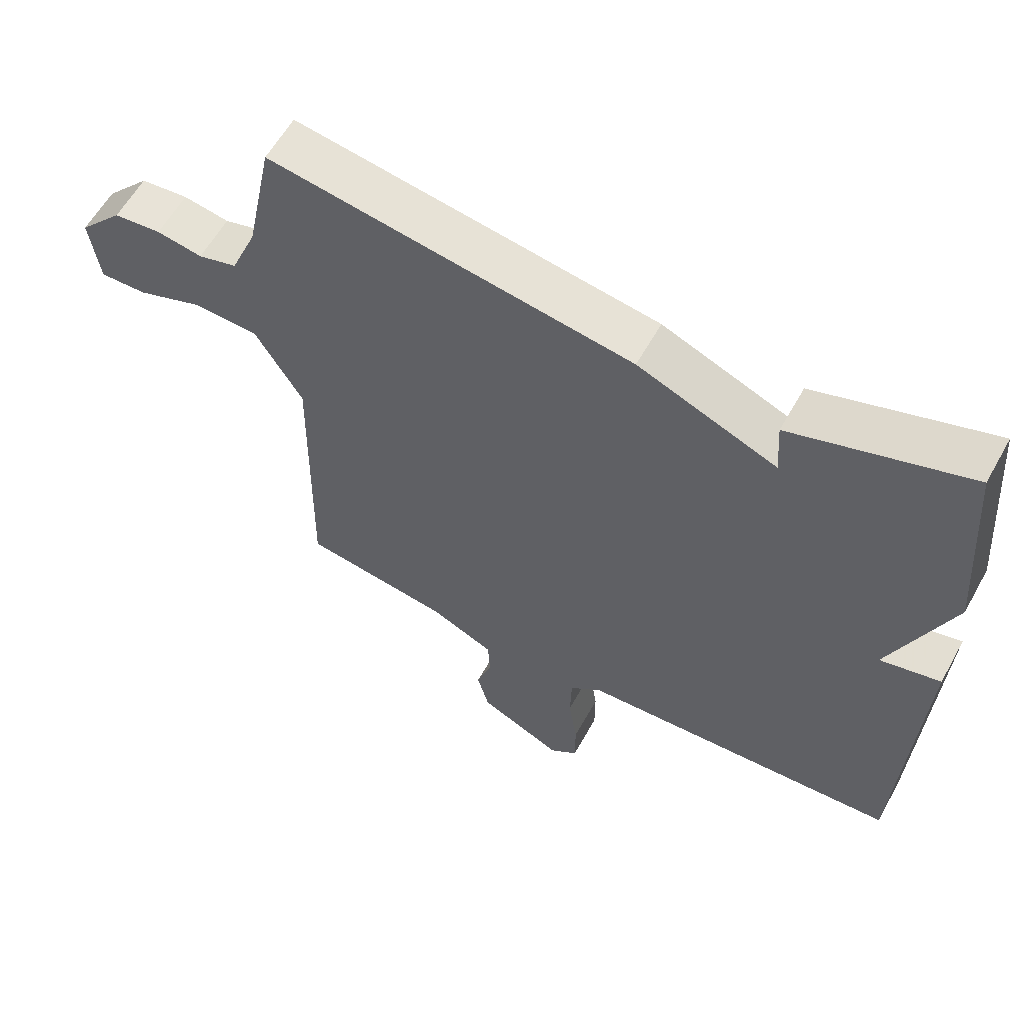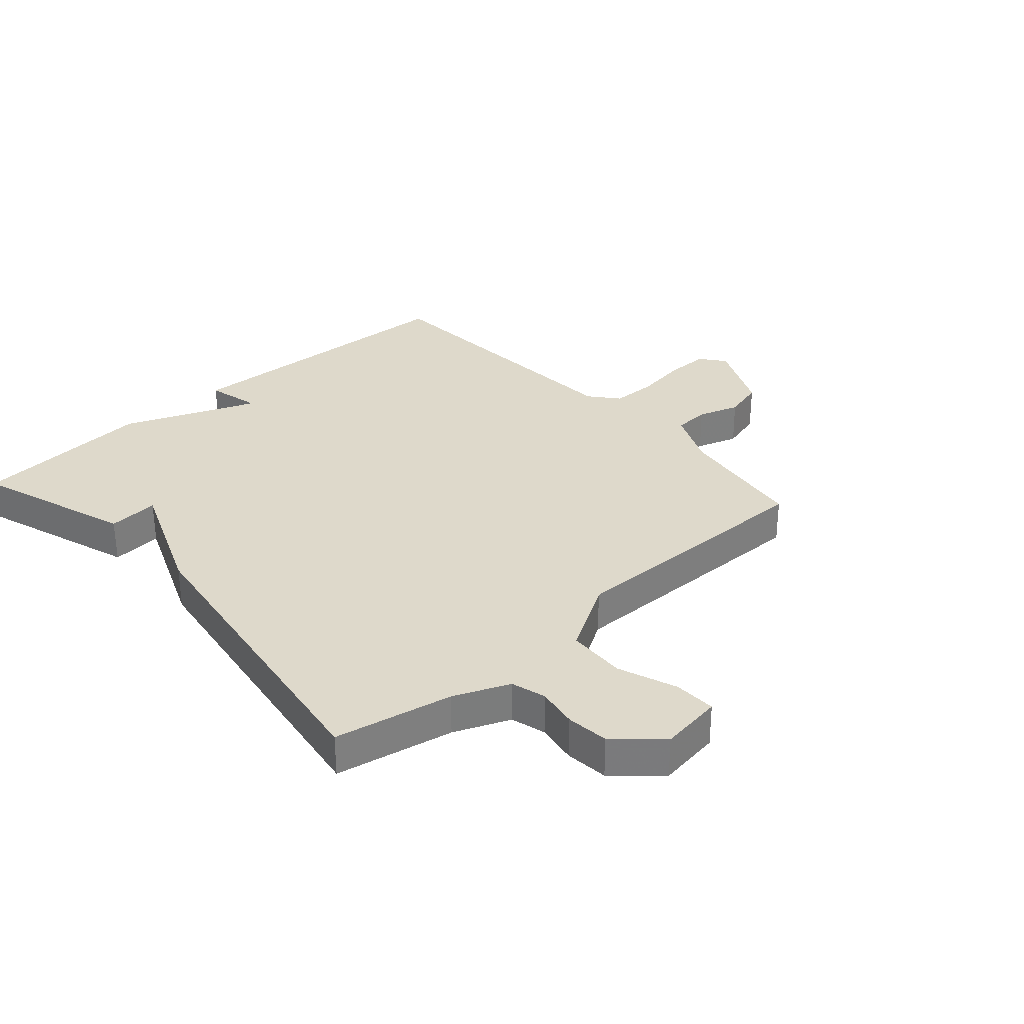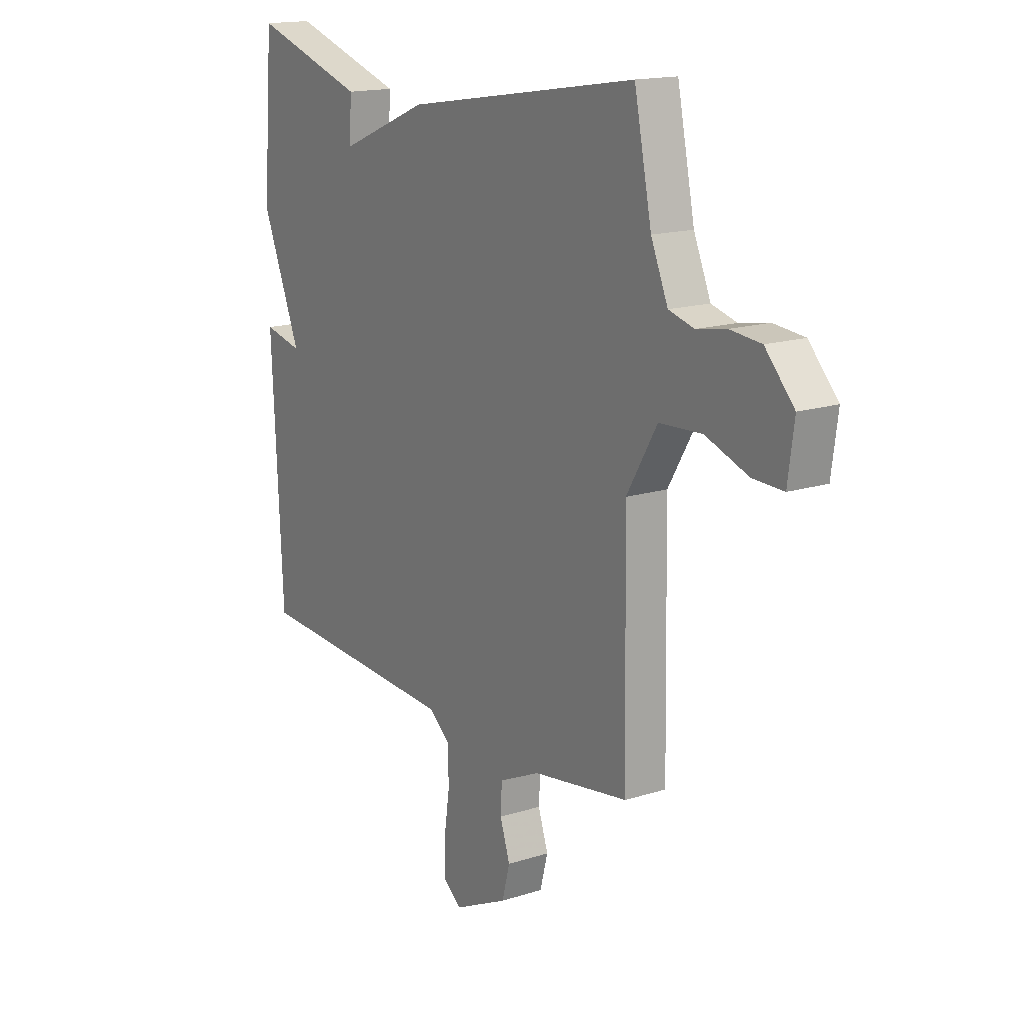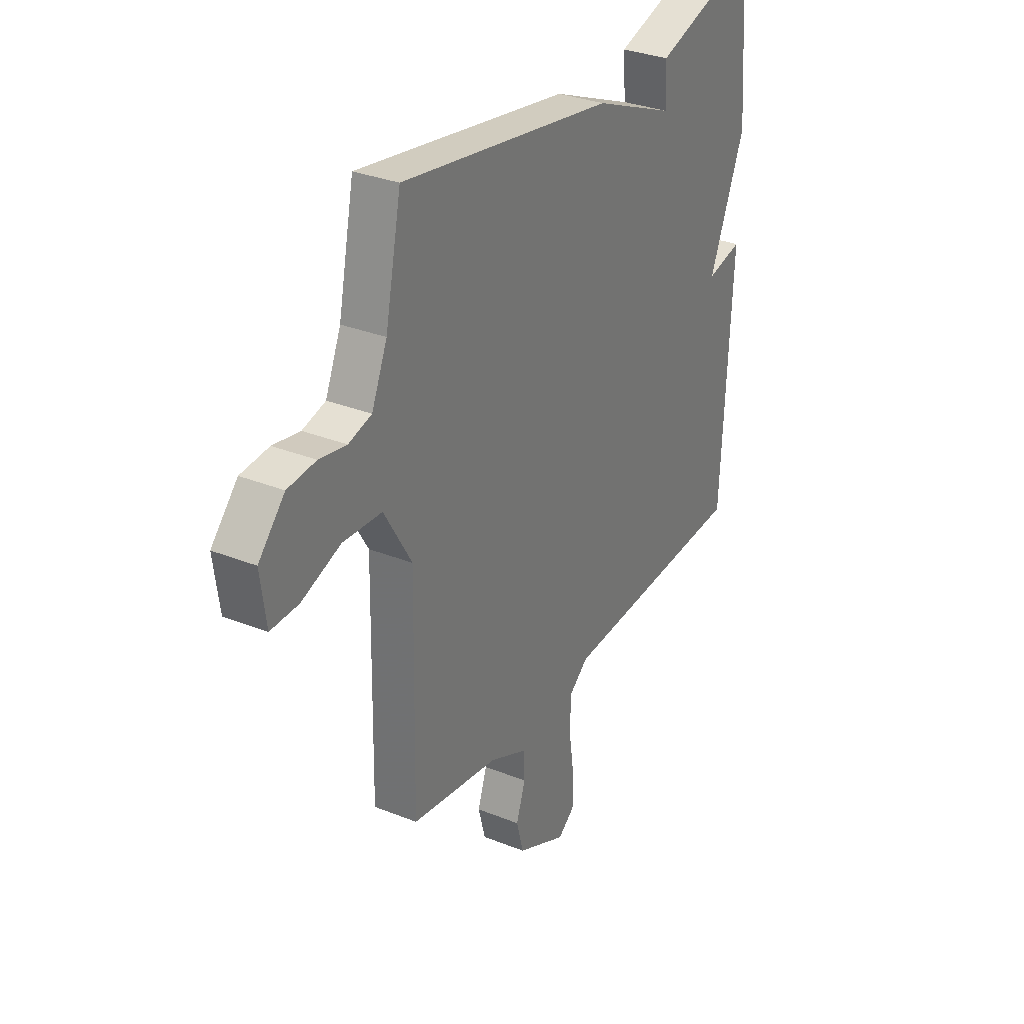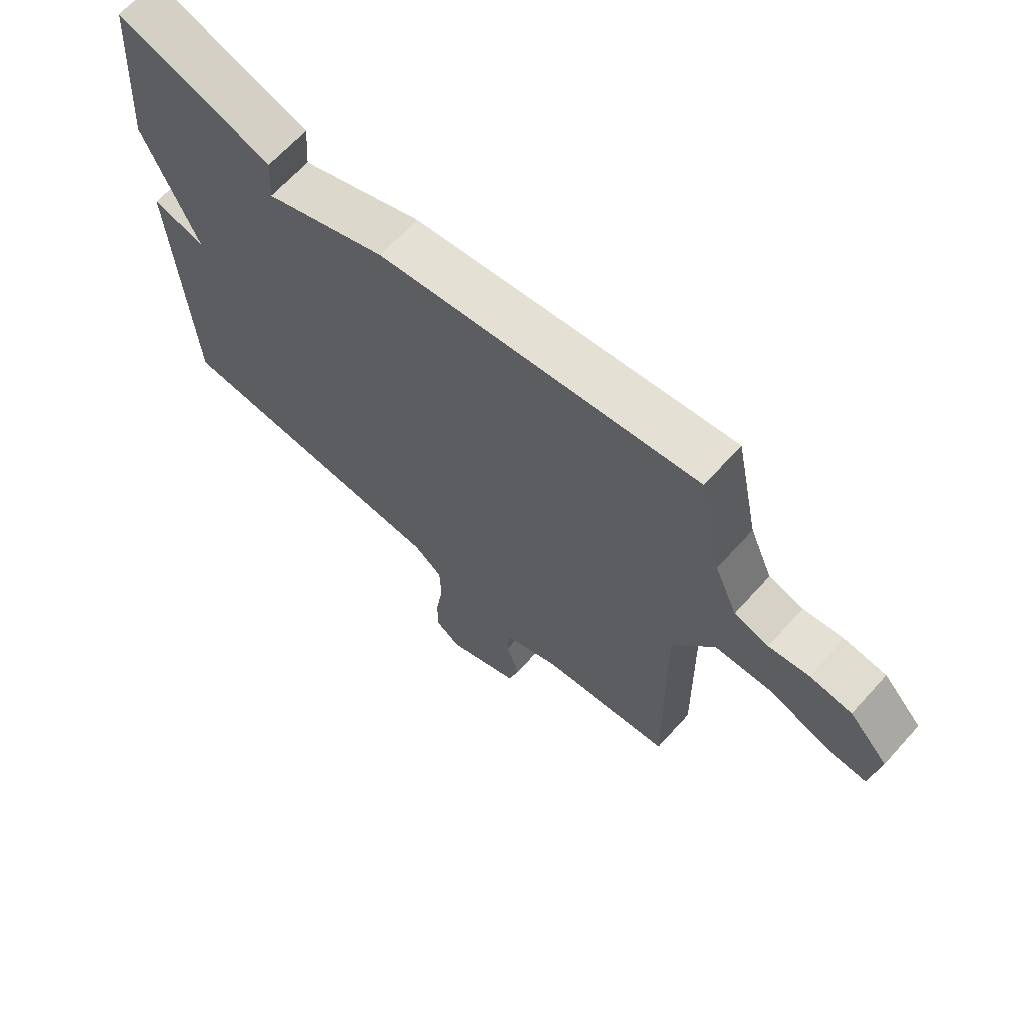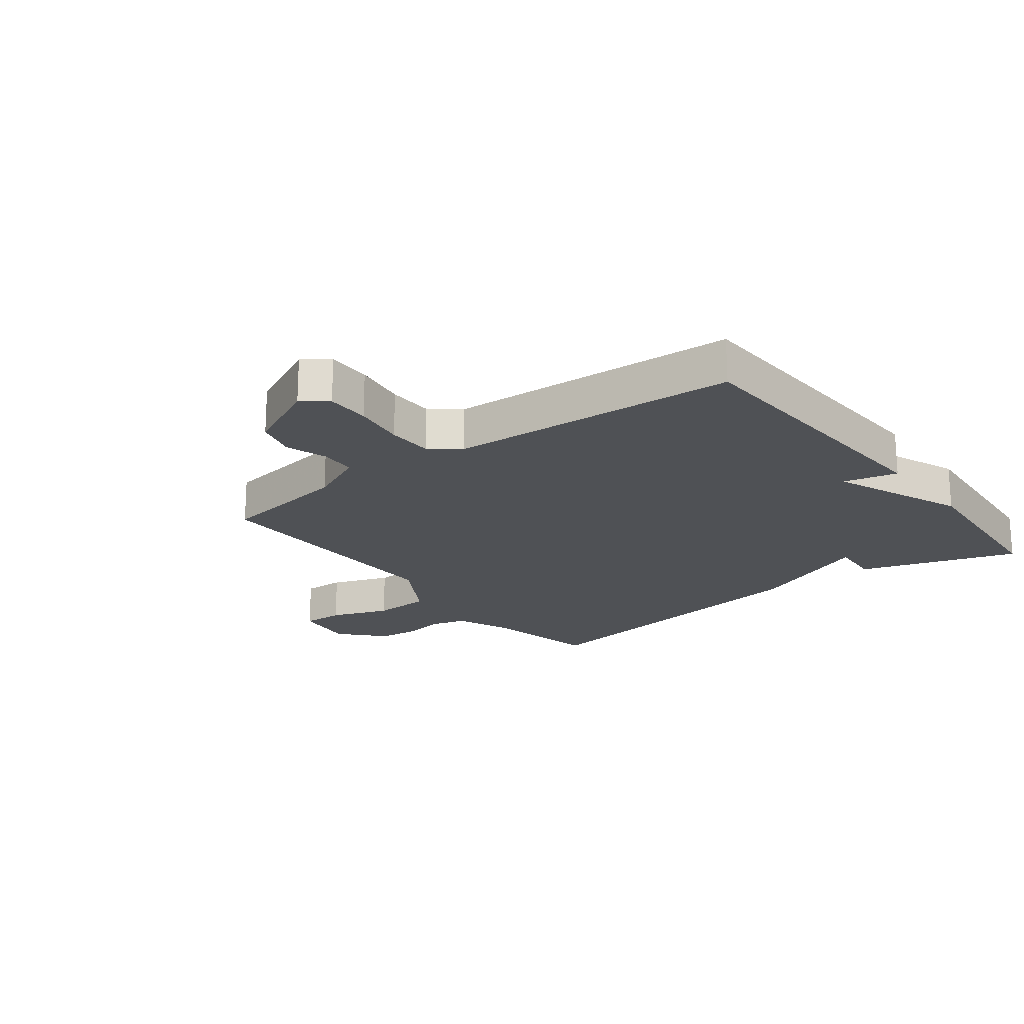
<metadata>
{"format":"obj","ext":"obj","renderer":"f3d","projection":"perspective","resolution":1024,"background":"white","views":[{"elev":59.7,"azim":-151.0,"up":"+Z"},{"elev":31.7,"azim":47.9,"up":"+Y"},{"elev":16.0,"azim":56.6,"up":"+Z"},{"elev":31.4,"azim":119.7,"up":"+Z"},{"elev":66.5,"azim":42.2,"up":"+Z"},{"elev":-20.0,"azim":-142.6,"up":"+Y"}]}
</metadata>
<code>
v 0.5 0.07 -0.5
v 0.279 0.07 -0.534
v 0.184 0.07 -0.578
v 0.181 0.07 -0.638
v 0.204 0.07 -0.707
v 0.186 0.07 -0.775
v 0.061 0.07 -0.835
v 0.019 0.07 -0.803
v 0.019 0.07 -0.73
v 0.032 0.07 -0.642
v 0.03 0.07 -0.566
v -0.018 0.07 -0.527
v -0.5 0.07 -0.5
v -0.524 0.07 -0.003
v -0.434 0.07 -0.024
v -0.524 0.07 0.197
v -0.5 0.07 0.5
v -0.238 0.07 0.415
v -0.244 0.07 0.33
v -0.038 0.07 0.415
v 0.5 0.07 0.5
v 0.54 0.07 0.304
v 0.579 0.07 0.212
v 0.637 0.07 0.196
v 0.705 0.07 0.208
v 0.776 0.07 0.201
v 0.842 0.07 0.129
v 0.828 0.07 0.024
v 0.758 0.07 0.026
v 0.66 0.07 0.062
v 0.562 0.07 0.057
v 0.492 0.07 -0.061
v 0.5 0 -0.5
v 0.279 0 -0.534
v 0.184 0 -0.578
v 0.181 0 -0.638
v 0.204 0 -0.707
v 0.186 0 -0.775
v 0.061 0 -0.835
v 0.019 0 -0.803
v 0.019 0 -0.73
v 0.032 0 -0.642
v 0.03 0 -0.566
v -0.018 0 -0.527
v -0.5 0 -0.5
v -0.524 0 -0.003
v -0.434 0 -0.024
v -0.524 0 0.197
v -0.5 0 0.5
v -0.238 0 0.415
v -0.244 0 0.33
v -0.038 0 0.415
v 0.5 0 0.5
v 0.54 0 0.304
v 0.579 0 0.212
v 0.637 0 0.196
v 0.705 0 0.208
v 0.776 0 0.201
v 0.842 0 0.129
v 0.828 0 0.024
v 0.758 0 0.026
v 0.66 0 0.062
v 0.562 0 0.057
v 0.492 0 -0.061
f 28 29 30
f 27 28 30
f 26 27 30
f 25 26 30
f 24 25 30
f 23 24 30 31
f 22 23 31 32
f 21 22 32
f 20 21 32
f 19 20 32
f 17 18 19
f 16 17 19
f 15 16 19
f 12 13 14 15
f 32 1 2
f 19 32 2
f 15 19 2
f 12 15 2
f 11 12 2
f 8 9 10
f 7 8 10
f 6 7 10
f 5 6 10
f 4 5 10
f 3 4 10 11
f 2 3 11
f 62 61 60
f 62 60 59
f 62 59 58
f 62 58 57
f 62 57 56
f 63 62 56 55
f 64 63 55 54
f 64 54 53
f 64 53 52
f 64 52 51
f 51 50 49
f 51 49 48
f 51 48 47
f 47 46 45 44
f 34 33 64
f 34 64 51
f 34 51 47
f 34 47 44
f 34 44 43
f 42 41 40
f 42 40 39
f 42 39 38
f 42 38 37
f 42 37 36
f 43 42 36 35
f 43 35 34
f 1 33 34 2
f 2 34 35 3
f 3 35 36 4
f 4 36 37 5
f 5 37 38 6
f 6 38 39 7
f 7 39 40 8
f 8 40 41 9
f 9 41 42 10
f 10 42 43 11
f 11 43 44 12
f 12 44 45 13
f 13 45 46 14
f 14 46 47 15
f 15 47 48 16
f 16 48 49 17
f 17 49 50 18
f 18 50 51 19
f 19 51 52 20
f 20 52 53 21
f 21 53 54 22
f 22 54 55 23
f 23 55 56 24
f 24 56 57 25
f 25 57 58 26
f 26 58 59 27
f 27 59 60 28
f 28 60 61 29
f 29 61 62 30
f 30 62 63 31
f 31 63 64 32
f 32 64 33 1

</code>
